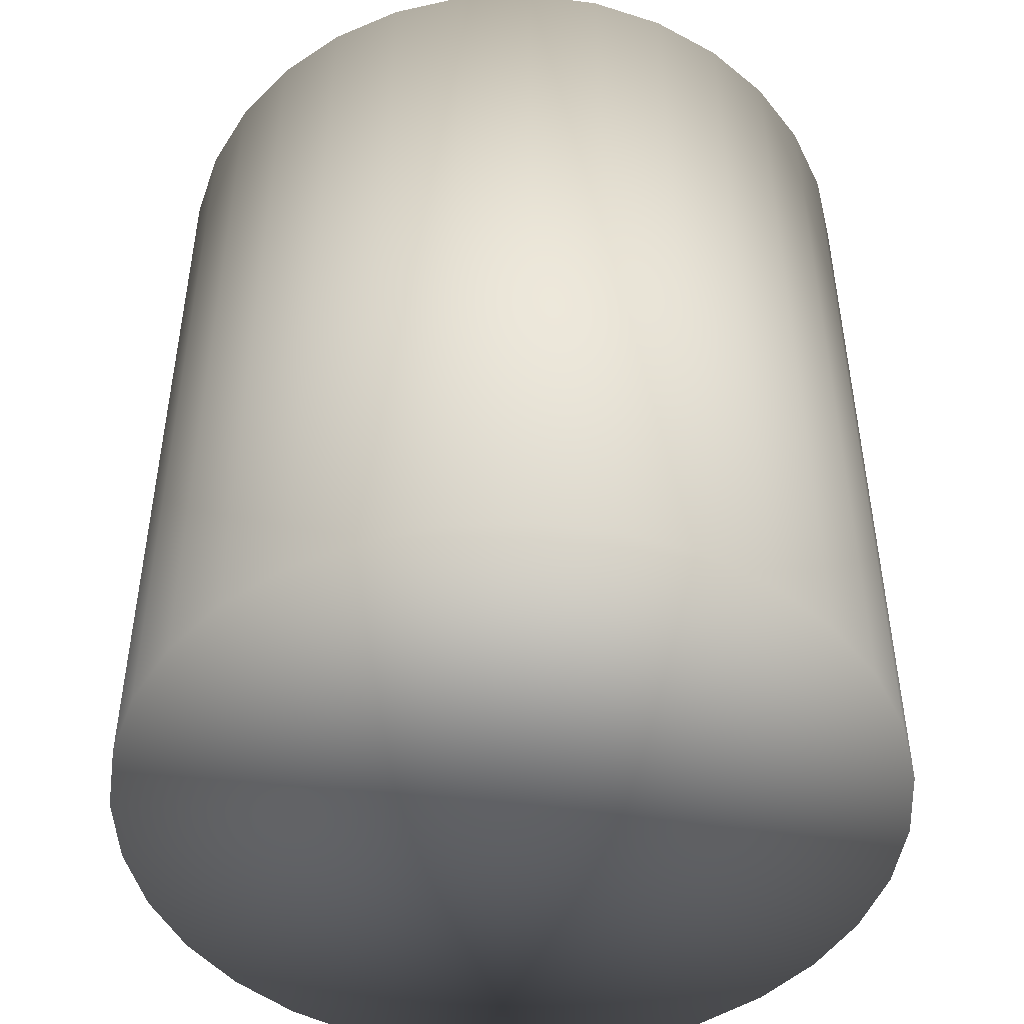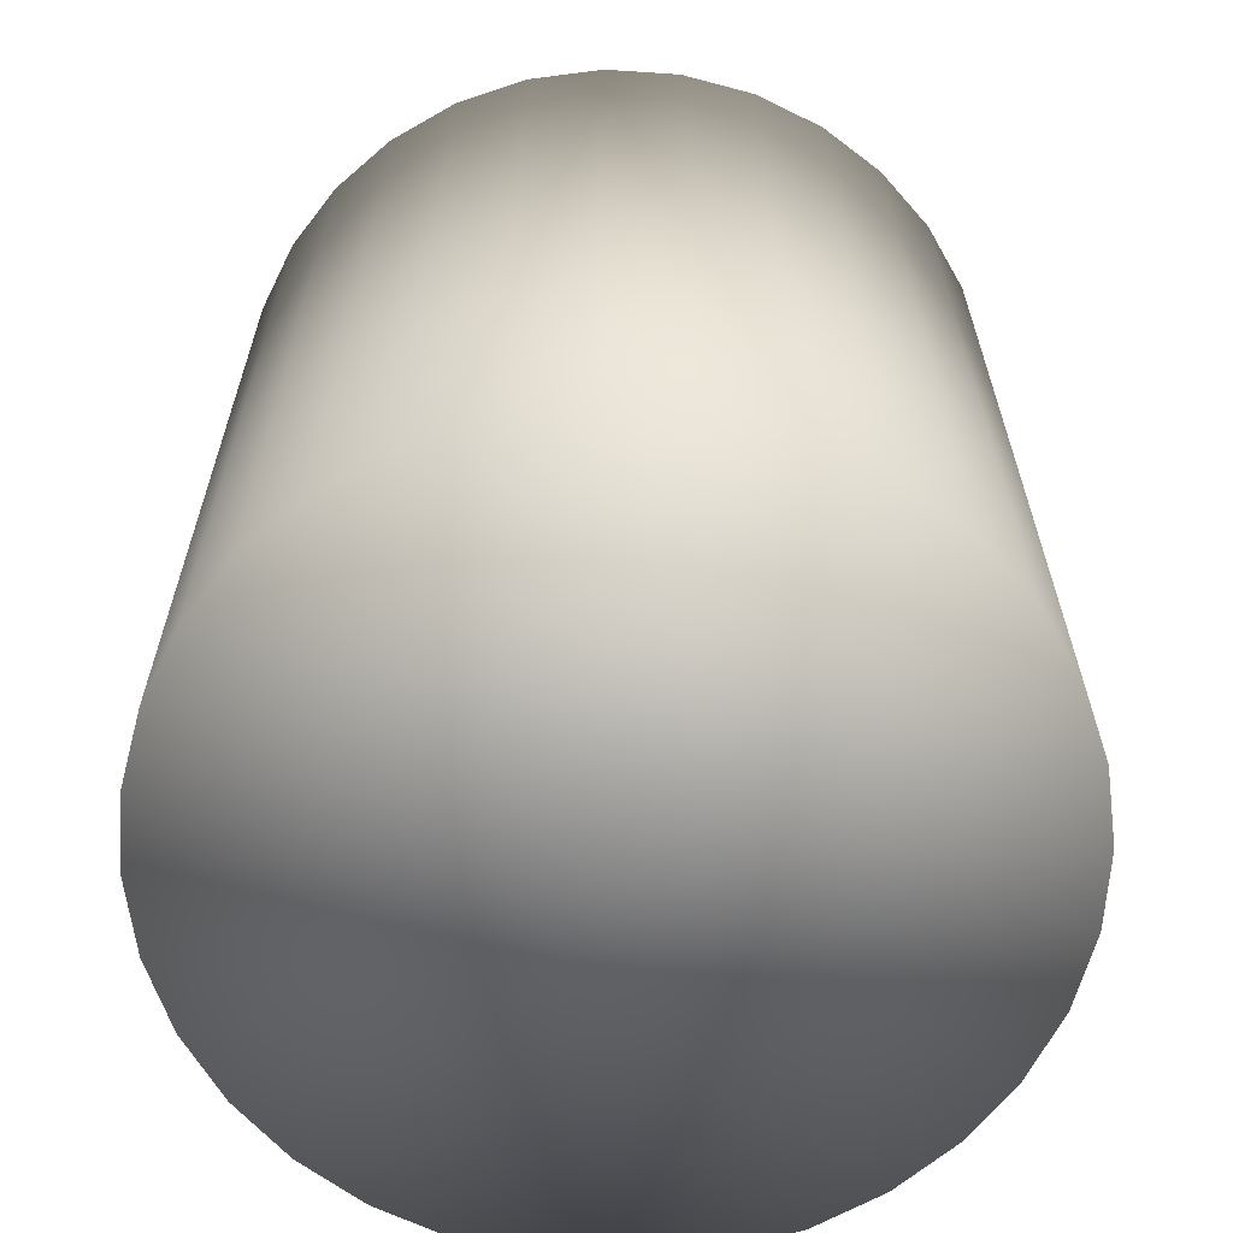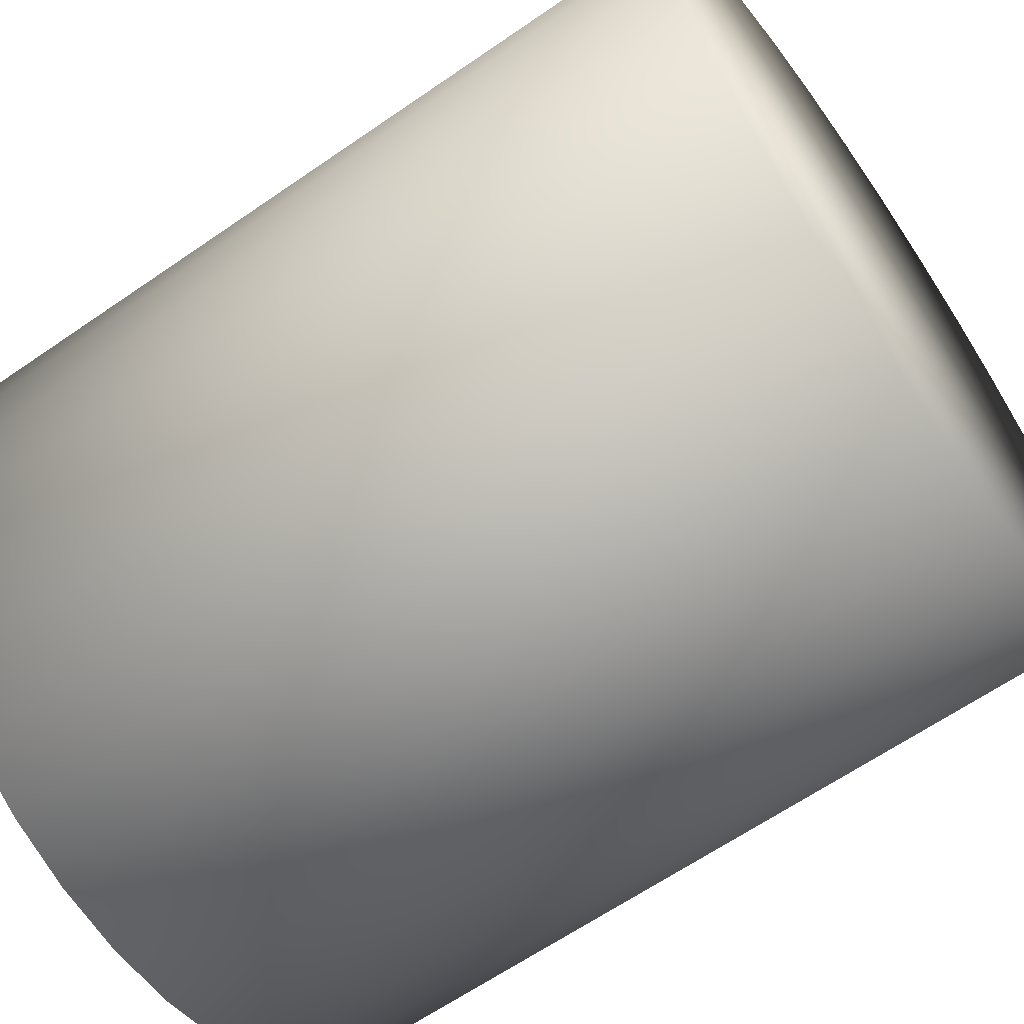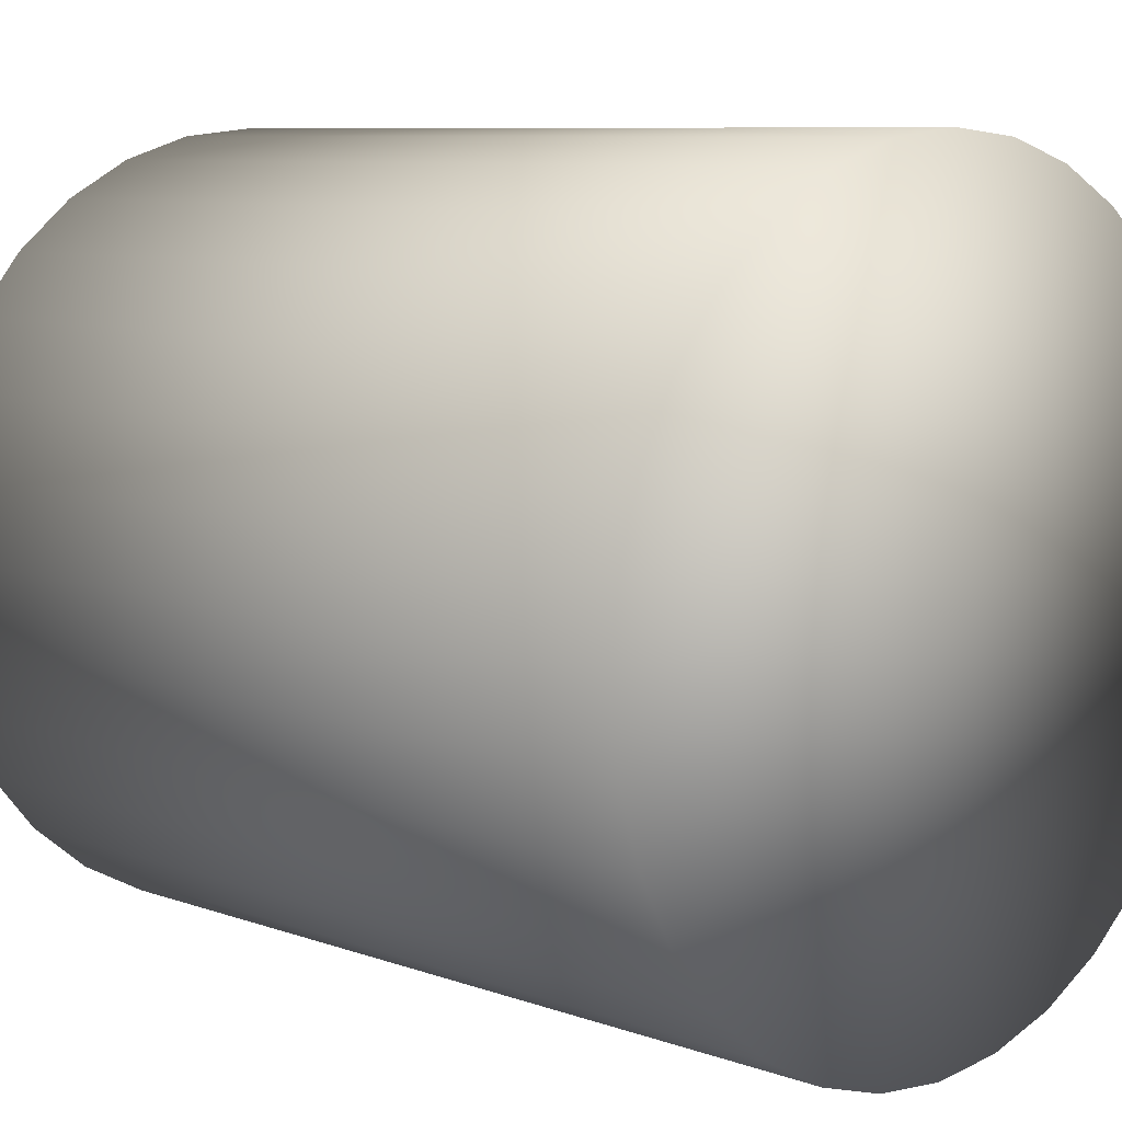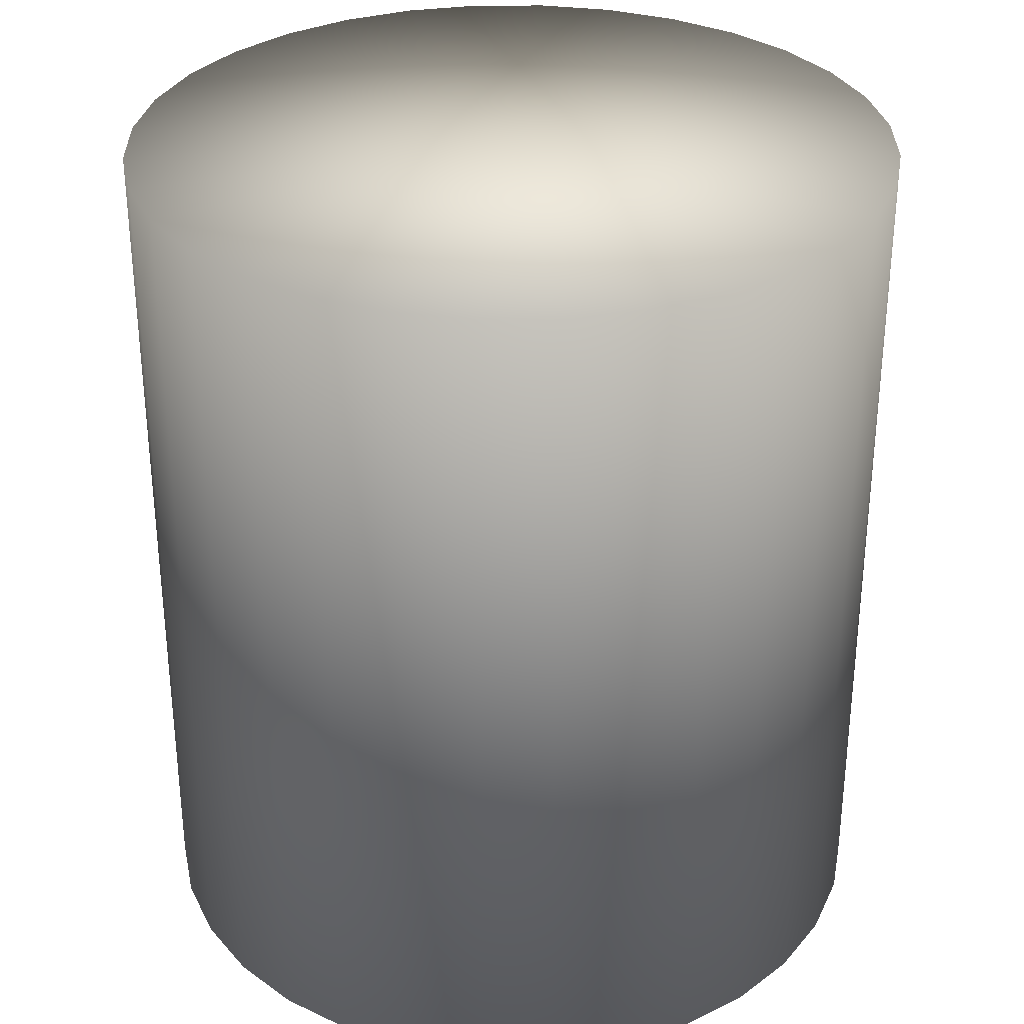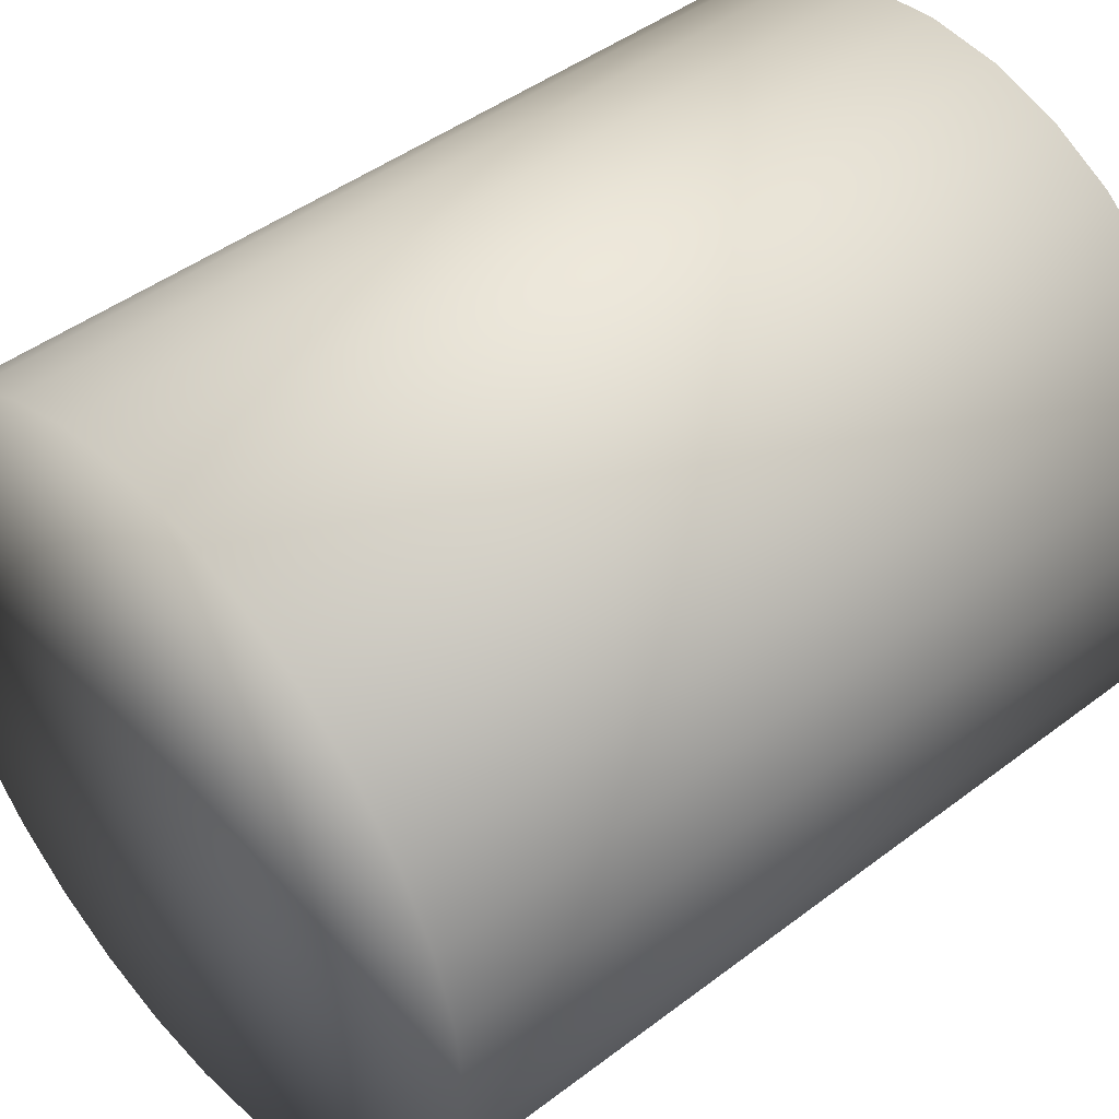
<metadata>
{"format":"obj","ext":"obj","renderer":"f3d","projection":"perspective","resolution":1024,"background":"white","views":[{"elev":-47.6,"azim":-25.3,"up":"+Y"},{"elev":-64.0,"azim":-20.7,"up":"+Y"},{"elev":-63.9,"azim":124.9,"up":"+Z"},{"elev":8.1,"azim":135.0,"up":"+Z"},{"elev":31.9,"azim":-174.9,"up":"+Y"},{"elev":45.3,"azim":-131.3,"up":"+Z"}]}
</metadata>
<code>
v -3.132 3.837 -7.805
v -3.454 3.837 -8.069
v -3.821 3.837 -8.265
v -4.219 3.837 -8.386
v -4.632 3.837 -8.426
v -5.046 3.837 -8.386
v -5.444 3.837 -8.265
v -5.811 3.837 -8.069
v -6.132 3.837 -7.805
v -6.396 3.837 -7.484
v -6.592 3.837 -7.117
v -6.713 3.837 -6.719
v -6.754 3.837 -6.305
v -6.713 3.837 -5.891
v -6.592 3.837 -5.493
v -6.396 3.837 -5.127
v -6.132 3.837 -4.805
v -5.811 3.837 -4.541
v -5.444 3.837 -4.345
v -5.046 3.837 -4.225
v -4.632 3.837 -4.184
v -4.219 3.837 -4.225
v -3.821 3.837 -4.345
v -3.454 3.837 -4.541
v -3.132 3.837 -4.805
v -2.869 3.837 -5.127
v -2.673 3.837 -5.493
v -2.552 3.837 -5.891
v -2.511 3.837 -6.305
v -2.552 3.837 -6.719
v -2.673 3.837 -7.117
v -2.869 3.837 -7.484
v -3.132 -0.9632 -7.805
v -3.454 -0.9632 -8.069
v -3.821 -0.9632 -8.265
v -4.219 -0.9632 -8.386
v -4.632 -0.9632 -8.426
v -5.046 -0.9632 -8.386
v -5.444 -0.9632 -8.265
v -5.811 -0.9632 -8.069
v -6.132 -0.9632 -7.805
v -6.396 -0.9632 -7.484
v -6.592 -0.9632 -7.117
v -6.713 -0.9632 -6.719
v -6.754 -0.9632 -6.305
v -6.713 -0.9632 -5.891
v -6.592 -0.9632 -5.493
v -6.396 -0.9632 -5.127
v -6.132 -0.9632 -4.805
v -5.811 -0.9632 -4.541
v -5.444 -0.9632 -4.345
v -5.046 -0.9632 -4.225
v -4.632 -0.9632 -4.184
v -4.219 -0.9632 -4.225
v -3.821 -0.9632 -4.345
v -3.454 -0.9632 -4.541
v -3.132 -0.9632 -4.805
v -2.869 -0.9632 -5.127
v -2.673 -0.9632 -5.493
v -2.552 -0.9632 -5.891
v -2.511 -0.9632 -6.305
v -2.552 -0.9632 -6.719
v -2.673 -0.9632 -7.117
v -2.869 -0.9632 -7.484
v -4.632 3.837 -6.305
v -4.632 -0.9632 -6.305
f 33 34 2 1
f 34 35 3 2
f 35 36 4 3
f 36 37 5 4
f 37 38 6 5
f 38 39 7 6
f 39 40 8 7
f 40 41 9 8
f 41 42 10 9
f 42 43 11 10
f 43 44 12 11
f 44 45 13 12
f 45 46 14 13
f 46 47 15 14
f 47 48 16 15
f 48 49 17 16
f 49 50 18 17
f 50 51 19 18
f 51 52 20 19
f 52 53 21 20
f 53 54 22 21
f 54 55 23 22
f 55 56 24 23
f 56 57 25 24
f 57 58 26 25
f 58 59 27 26
f 59 60 28 27
f 60 61 29 28
f 61 62 30 29
f 62 63 31 30
f 63 64 32 31
f 1 32 64 33
f 65 1 2
f 66 34 33
f 65 2 3
f 66 35 34
f 65 3 4
f 66 36 35
f 65 4 5
f 66 37 36
f 65 5 6
f 66 38 37
f 65 6 7
f 66 39 38
f 65 7 8
f 66 40 39
f 65 8 9
f 66 41 40
f 65 9 10
f 66 42 41
f 65 10 11
f 66 43 42
f 65 11 12
f 66 44 43
f 65 12 13
f 66 45 44
f 65 13 14
f 66 46 45
f 65 14 15
f 66 47 46
f 65 15 16
f 66 48 47
f 65 16 17
f 66 49 48
f 65 17 18
f 66 50 49
f 65 18 19
f 66 51 50
f 65 19 20
f 66 52 51
f 65 20 21
f 66 53 52
f 65 21 22
f 66 54 53
f 65 22 23
f 66 55 54
f 65 23 24
f 66 56 55
f 65 24 25
f 66 57 56
f 65 25 26
f 66 58 57
f 65 26 27
f 66 59 58
f 65 27 28
f 66 60 59
f 65 28 29
f 66 61 60
f 65 29 30
f 66 62 61
f 65 30 31
f 66 63 62
f 65 31 32
f 66 64 63
f 32 1 65
f 66 33 64

</code>
